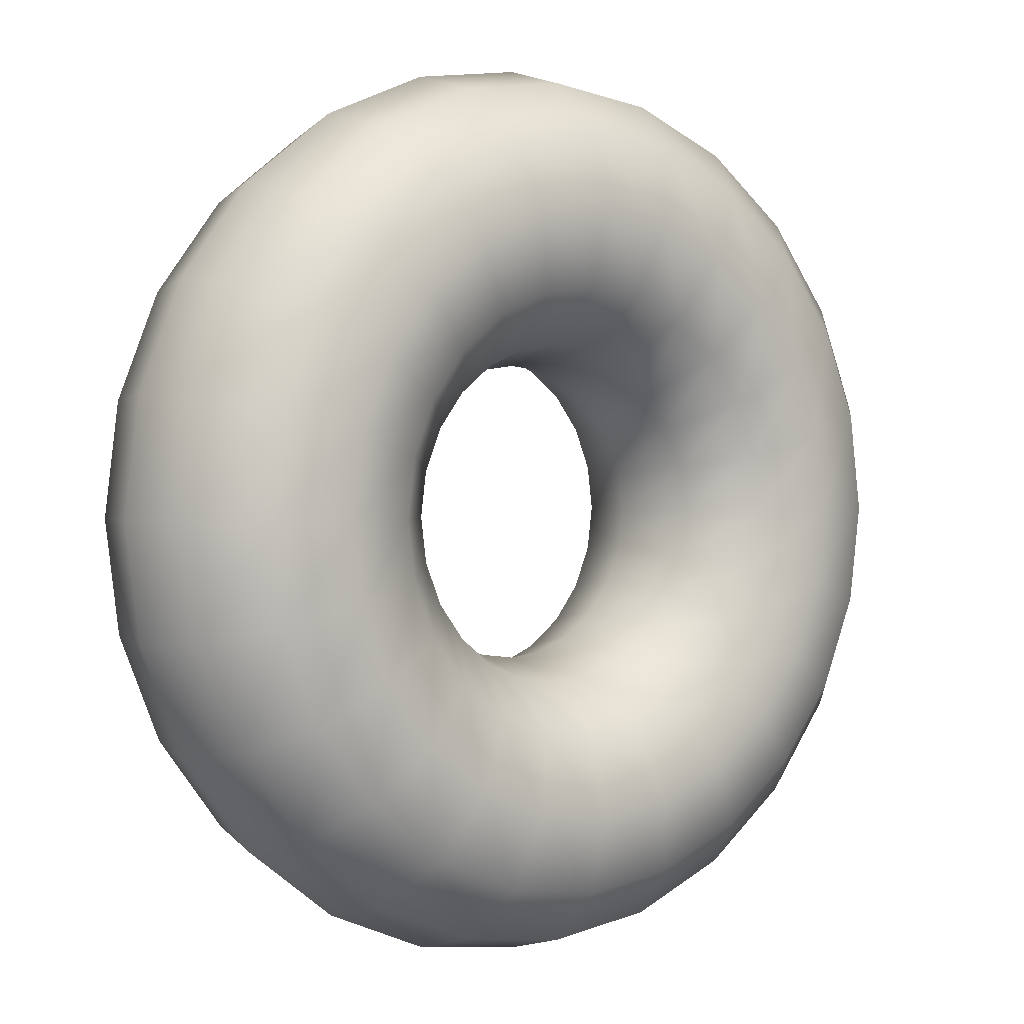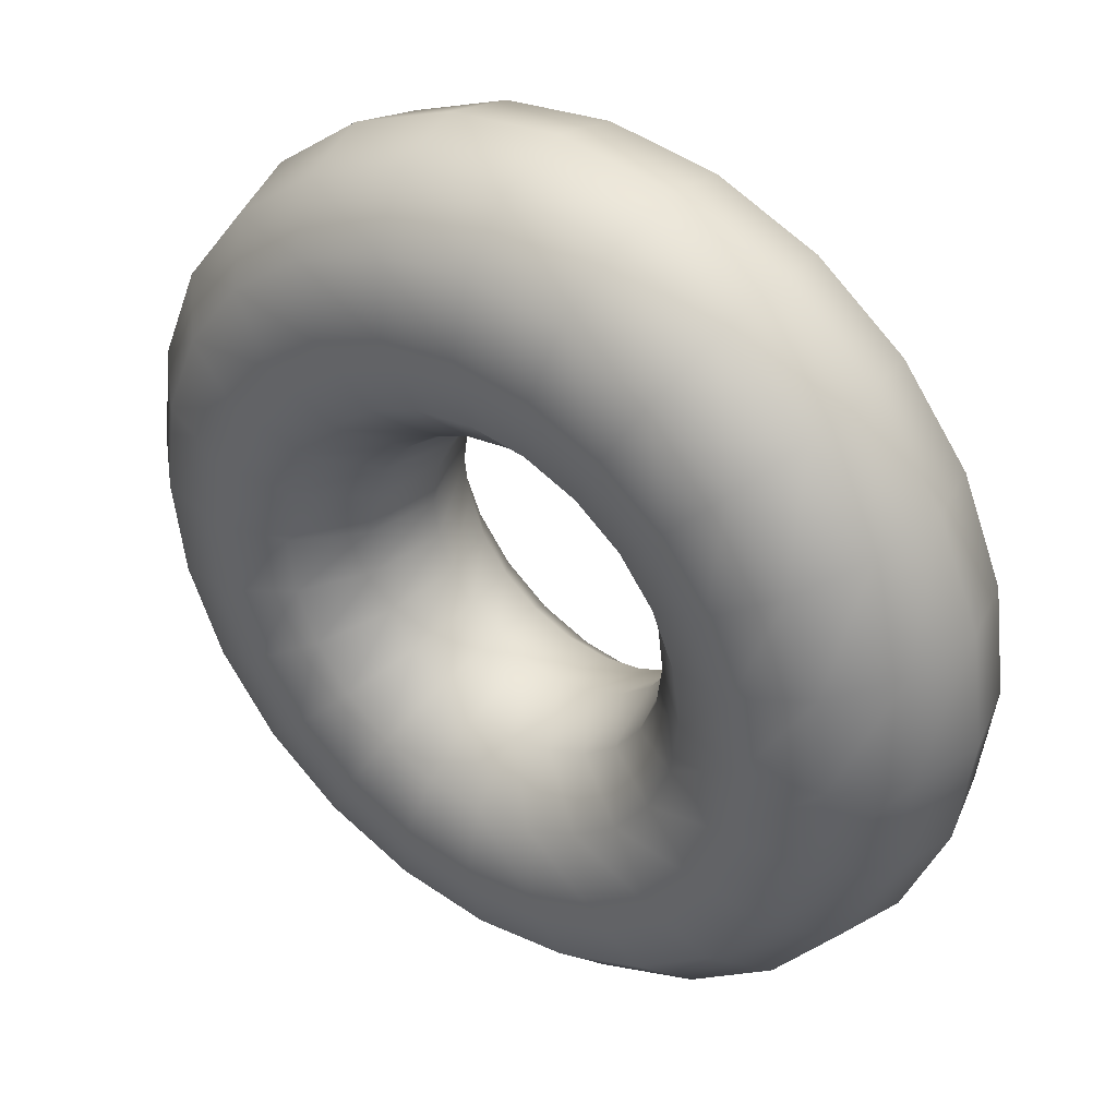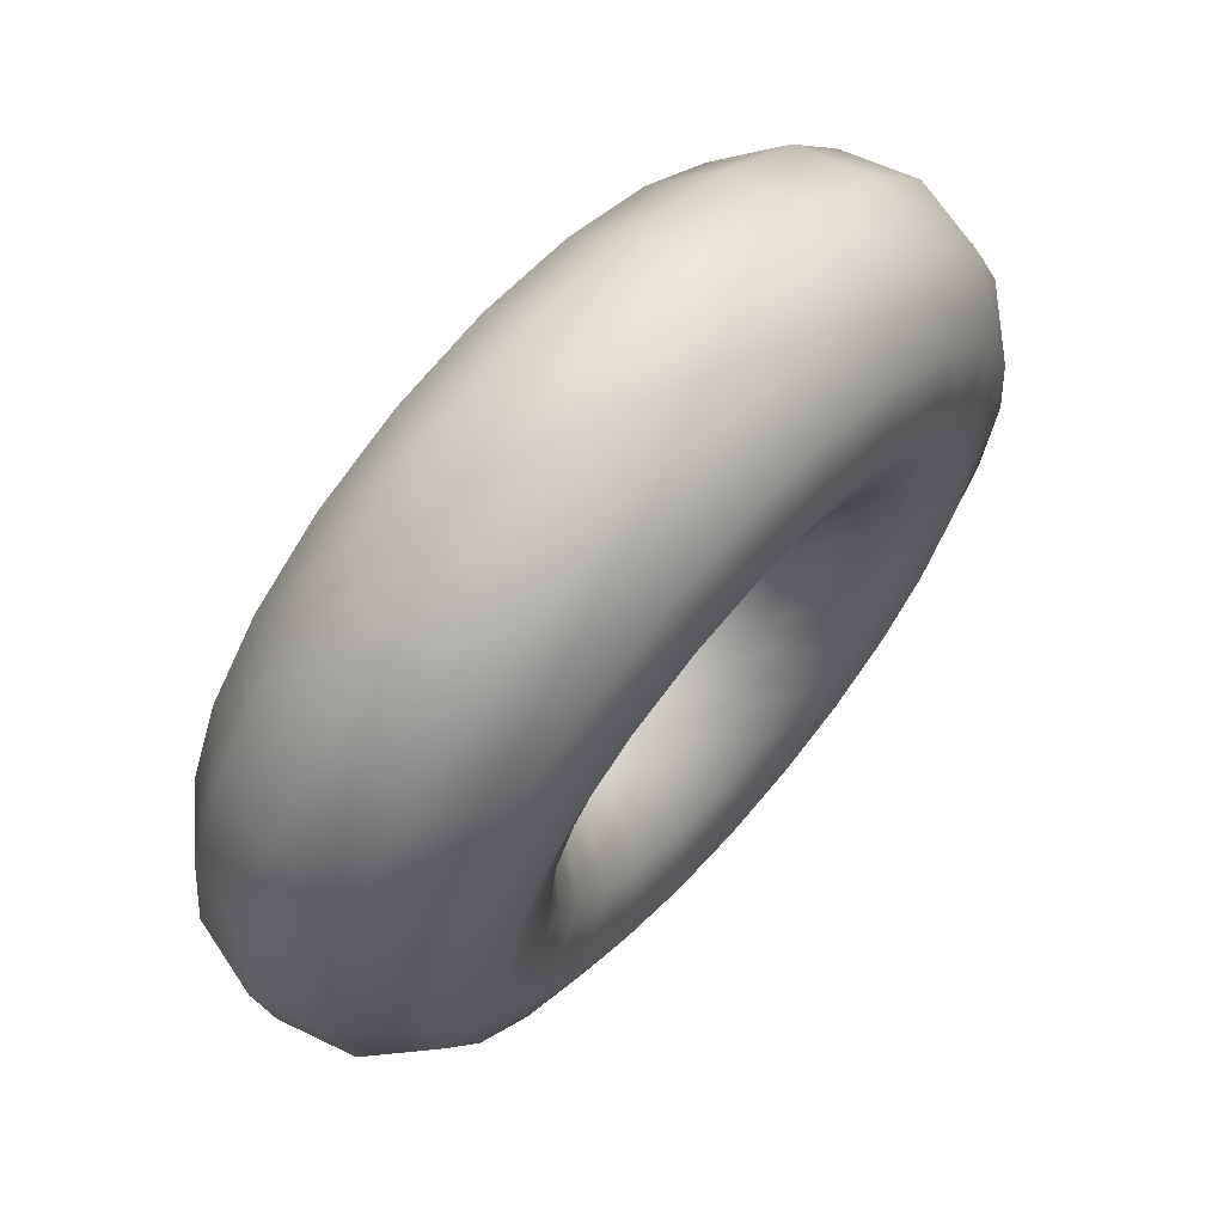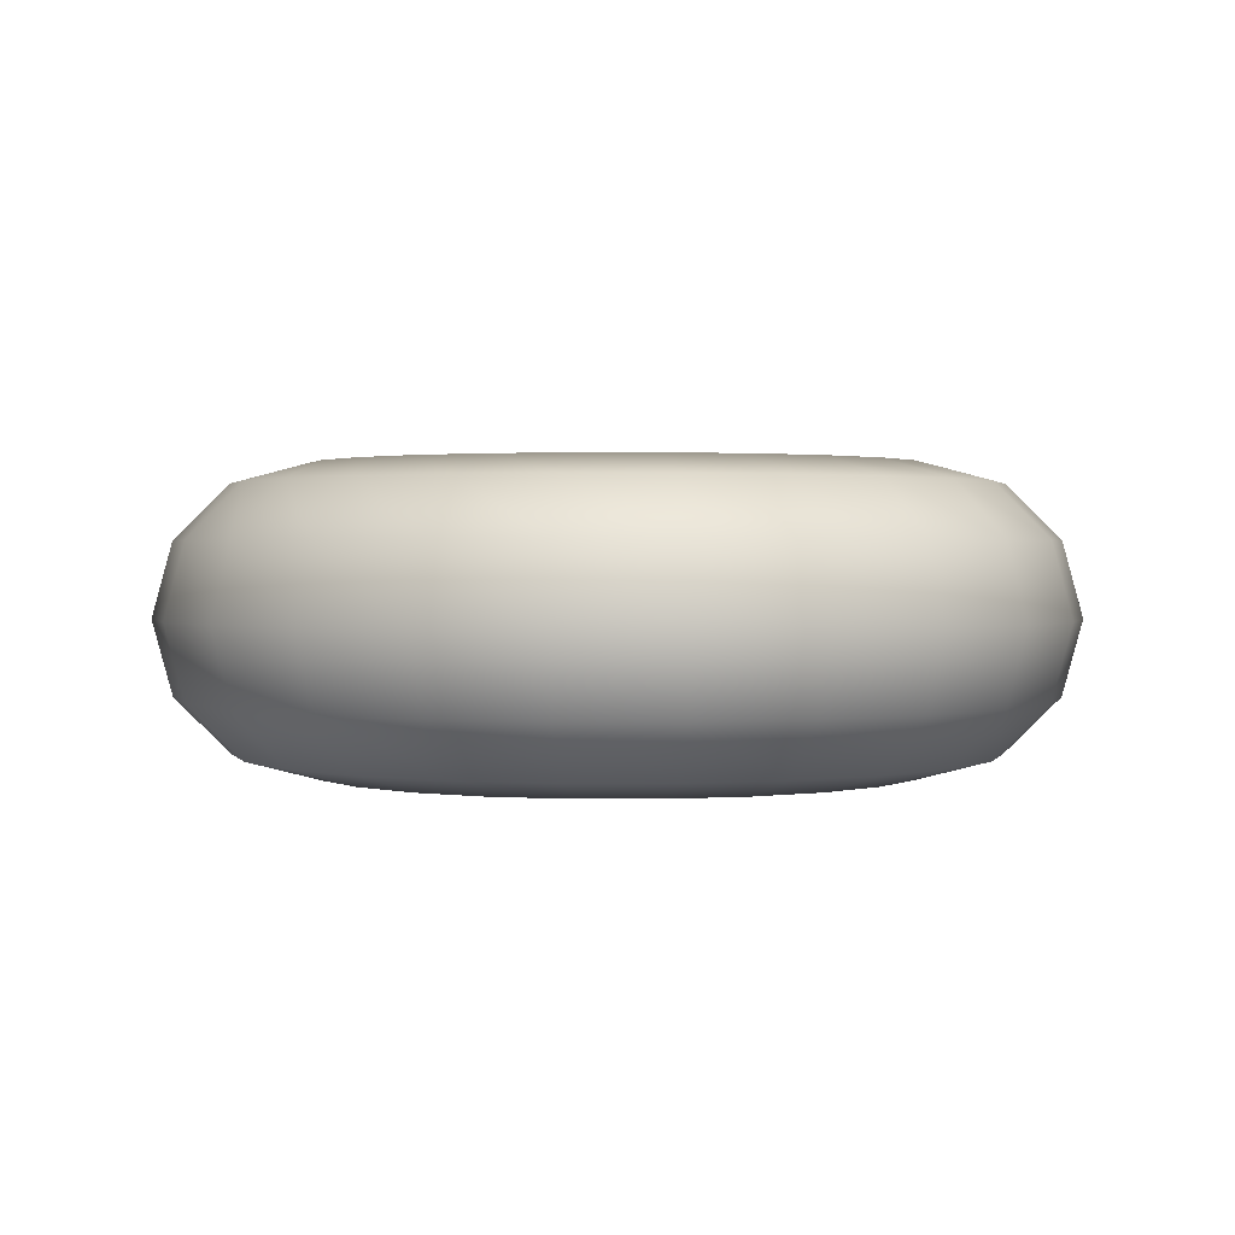
<metadata>
{"format":"obj","ext":"obj","renderer":"f3d","projection":"perspective","resolution":1024,"background":"white","views":[{"elev":1.7,"azim":-38.2,"up":"+Z"},{"elev":37.7,"azim":-143.8,"up":"+Z"},{"elev":67.0,"azim":131.1,"up":"+Z"},{"elev":1.4,"azim":-172.9,"up":"+Y"}]}
</metadata>
<code>
v  -0 0 -1.5
v  0.3709 0.25 -1.384
v  0.3882 0 -1.449
v  -0 0.25 -1.433
v  0.3235 0.433 -1.207
v  -0 0.433 -1.25
v  0.2588 0.5 -0.9659
v  -0 0.5 -1
v  0.1941 0.433 -0.7244
v  -0 0.433 -0.75
v  0.1467 0.25 -0.5477
v  -0 0.25 -0.567
v  0.1294 0 -0.483
v  -0 0 -0.5
v  0.1467 -0.25 -0.5477
v  -0 -0.25 -0.567
v  0.1941 -0.433 -0.7244
v  -0 -0.433 -0.75
v  0.2588 -0.5 -0.9659
v  -0 -0.5 -1
v  0.3235 -0.433 -1.207
v  -0 -0.433 -1.25
v  0.3709 -0.25 -1.384
v  -0 -0.25 -1.433
v  0.7165 0.25 -1.241
v  0.75 0 -1.299
v  0.625 0.433 -1.083
v  0.5 0.5 -0.866
v  0.375 0.433 -0.6495
v  0.2835 0.25 -0.491
v  0.25 0 -0.433
v  0.2835 -0.25 -0.491
v  0.375 -0.433 -0.6495
v  0.5 -0.5 -0.866
v  0.625 -0.433 -1.083
v  0.7165 -0.25 -1.241
v  1.013 0.25 -1.013
v  1.061 0 -1.061
v  0.8839 0.433 -0.8839
v  0.7071 0.5 -0.7071
v  0.5303 0.433 -0.5303
v  0.4009 0.25 -0.4009
v  0.3536 0 -0.3536
v  0.4009 -0.25 -0.4009
v  0.5303 -0.433 -0.5303
v  0.7071 -0.5 -0.7071
v  0.8839 -0.433 -0.8839
v  1.013 -0.25 -1.013
v  1.241 0.25 -0.7165
v  1.299 0 -0.75
v  1.083 0.433 -0.625
v  0.866 0.5 -0.5
v  0.6495 0.433 -0.375
v  0.491 0.25 -0.2835
v  0.433 0 -0.25
v  0.491 -0.25 -0.2835
v  0.6495 -0.433 -0.375
v  0.866 -0.5 -0.5
v  1.083 -0.433 -0.625
v  1.241 -0.25 -0.7165
v  1.384 0.25 -0.3709
v  1.449 0 -0.3882
v  1.207 0.433 -0.3235
v  0.9659 0.5 -0.2588
v  0.7244 0.433 -0.1941
v  0.5477 0.25 -0.1467
v  0.483 0 -0.1294
v  0.5477 -0.25 -0.1467
v  0.7244 -0.433 -0.1941
v  0.9659 -0.5 -0.2588
v  1.207 -0.433 -0.3235
v  1.384 -0.25 -0.3709
v  1.433 0.25 -0
v  1.5 0 -0
v  1.25 0.433 -0
v  1 0.5 -0
v  0.75 0.433 -0
v  0.567 0.25 -0
v  0.5 0 -0
v  0.567 -0.25 -0
v  0.75 -0.433 -0
v  1 -0.5 -0
v  1.25 -0.433 -0
v  1.433 -0.25 -0
v  1.384 0.25 0.3709
v  1.449 0 0.3882
v  1.207 0.433 0.3235
v  0.9659 0.5 0.2588
v  0.7244 0.433 0.1941
v  0.5477 0.25 0.1467
v  0.483 0 0.1294
v  0.5477 -0.25 0.1467
v  0.7244 -0.433 0.1941
v  0.9659 -0.5 0.2588
v  1.207 -0.433 0.3235
v  1.384 -0.25 0.3709
v  1.241 0.25 0.7165
v  1.299 0 0.75
v  1.083 0.433 0.625
v  0.866 0.5 0.5
v  0.6495 0.433 0.375
v  0.491 0.25 0.2835
v  0.433 0 0.25
v  0.491 -0.25 0.2835
v  0.6495 -0.433 0.375
v  0.866 -0.5 0.5
v  1.083 -0.433 0.625
v  1.241 -0.25 0.7165
v  1.013 0.25 1.013
v  1.061 0 1.061
v  0.8839 0.433 0.8839
v  0.7071 0.5 0.7071
v  0.5303 0.433 0.5303
v  0.4009 0.25 0.4009
v  0.3536 0 0.3536
v  0.4009 -0.25 0.4009
v  0.5303 -0.433 0.5303
v  0.7071 -0.5 0.7071
v  0.8839 -0.433 0.8839
v  1.013 -0.25 1.013
v  0.7165 0.25 1.241
v  0.75 0 1.299
v  0.625 0.433 1.083
v  0.5 0.5 0.866
v  0.375 0.433 0.6495
v  0.2835 0.25 0.491
v  0.25 0 0.433
v  0.2835 -0.25 0.491
v  0.375 -0.433 0.6495
v  0.5 -0.5 0.866
v  0.625 -0.433 1.083
v  0.7165 -0.25 1.241
v  0.3709 0.25 1.384
v  0.3882 0 1.449
v  0.3235 0.433 1.207
v  0.2588 0.5 0.9659
v  0.1941 0.433 0.7244
v  0.1467 0.25 0.5477
v  0.1294 0 0.483
v  0.1467 -0.25 0.5477
v  0.1941 -0.433 0.7244
v  0.2588 -0.5 0.9659
v  0.3235 -0.433 1.207
v  0.3709 -0.25 1.384
v  0 0.25 1.433
v  0 0 1.5
v  0 0.433 1.25
v  0 0.5 1
v  0 0.433 0.75
v  0 0.25 0.567
v  0 0 0.5
v  0 -0.25 0.567
v  0 -0.433 0.75
v  0 -0.5 1
v  0 -0.433 1.25
v  0 -0.25 1.433
v  -0.3709 0.25 1.384
v  -0.3882 0 1.449
v  -0.3235 0.433 1.207
v  -0.2588 0.5 0.9659
v  -0.1941 0.433 0.7244
v  -0.1467 0.25 0.5477
v  -0.1294 0 0.483
v  -0.1467 -0.25 0.5477
v  -0.1941 -0.433 0.7244
v  -0.2588 -0.5 0.9659
v  -0.3235 -0.433 1.207
v  -0.3709 -0.25 1.384
v  -0.7165 0.25 1.241
v  -0.75 0 1.299
v  -0.625 0.433 1.083
v  -0.5 0.5 0.866
v  -0.375 0.433 0.6495
v  -0.2835 0.25 0.491
v  -0.25 0 0.433
v  -0.2835 -0.25 0.491
v  -0.375 -0.433 0.6495
v  -0.5 -0.5 0.866
v  -0.625 -0.433 1.083
v  -0.7165 -0.25 1.241
v  -1.013 0.25 1.013
v  -1.061 0 1.061
v  -0.8839 0.433 0.8839
v  -0.7071 0.5 0.7071
v  -0.5303 0.433 0.5303
v  -0.4009 0.25 0.4009
v  -0.3536 0 0.3536
v  -0.4009 -0.25 0.4009
v  -0.5303 -0.433 0.5303
v  -0.7071 -0.5 0.7071
v  -0.8839 -0.433 0.8839
v  -1.013 -0.25 1.013
v  -1.241 0.25 0.7165
v  -1.299 0 0.75
v  -1.083 0.433 0.625
v  -0.866 0.5 0.5
v  -0.6495 0.433 0.375
v  -0.491 0.25 0.2835
v  -0.433 0 0.25
v  -0.491 -0.25 0.2835
v  -0.6495 -0.433 0.375
v  -0.866 -0.5 0.5
v  -1.083 -0.433 0.625
v  -1.241 -0.25 0.7165
v  -1.384 0.25 0.3709
v  -1.449 0 0.3882
v  -1.207 0.433 0.3235
v  -0.9659 0.5 0.2588
v  -0.7244 0.433 0.1941
v  -0.5477 0.25 0.1467
v  -0.483 0 0.1294
v  -0.5477 -0.25 0.1467
v  -0.7244 -0.433 0.1941
v  -0.9659 -0.5 0.2588
v  -1.207 -0.433 0.3235
v  -1.384 -0.25 0.3709
v  -1.433 0.25 0
v  -1.5 0 0
v  -1.25 0.433 0
v  -1 0.5 0
v  -0.75 0.433 0
v  -0.567 0.25 0
v  -0.5 0 0
v  -0.567 -0.25 0
v  -0.75 -0.433 0
v  -1 -0.5 0
v  -1.25 -0.433 0
v  -1.433 -0.25 0
v  -1.384 0.25 -0.3709
v  -1.449 0 -0.3882
v  -1.207 0.433 -0.3235
v  -0.9659 0.5 -0.2588
v  -0.7244 0.433 -0.1941
v  -0.5477 0.25 -0.1467
v  -0.483 0 -0.1294
v  -0.5477 -0.25 -0.1467
v  -0.7244 -0.433 -0.1941
v  -0.9659 -0.5 -0.2588
v  -1.207 -0.433 -0.3235
v  -1.384 -0.25 -0.3709
v  -1.241 0.25 -0.7165
v  -1.299 0 -0.75
v  -1.083 0.433 -0.625
v  -0.866 0.5 -0.5
v  -0.6495 0.433 -0.375
v  -0.491 0.25 -0.2835
v  -0.433 0 -0.25
v  -0.491 -0.25 -0.2835
v  -0.6495 -0.433 -0.375
v  -0.866 -0.5 -0.5
v  -1.083 -0.433 -0.625
v  -1.241 -0.25 -0.7165
v  -1.013 0.25 -1.013
v  -1.061 0 -1.061
v  -0.8839 0.433 -0.8839
v  -0.7071 0.5 -0.7071
v  -0.5303 0.433 -0.5303
v  -0.4009 0.25 -0.4009
v  -0.3536 0 -0.3536
v  -0.4009 -0.25 -0.4009
v  -0.5303 -0.433 -0.5303
v  -0.7071 -0.5 -0.7071
v  -0.8839 -0.433 -0.8839
v  -1.013 -0.25 -1.013
v  -0.7165 0.25 -1.241
v  -0.75 0 -1.299
v  -0.625 0.433 -1.083
v  -0.5 0.5 -0.866
v  -0.375 0.433 -0.6495
v  -0.2835 0.25 -0.491
v  -0.25 0 -0.433
v  -0.2835 -0.25 -0.491
v  -0.375 -0.433 -0.6495
v  -0.5 -0.5 -0.866
v  -0.625 -0.433 -1.083
v  -0.7165 -0.25 -1.241
v  -0.3709 0.25 -1.384
v  -0.3882 0 -1.449
v  -0.3235 0.433 -1.207
v  -0.2588 0.5 -0.9659
v  -0.1941 0.433 -0.7244
v  -0.1467 0.25 -0.5477
v  -0.1294 0 -0.483
v  -0.1467 -0.25 -0.5477
v  -0.1941 -0.433 -0.7244
v  -0.2588 -0.5 -0.9659
v  -0.3235 -0.433 -1.207
v  -0.3709 -0.25 -1.384
o Torus001
g Torus001
f 1 2 3
f 1 4 2
f 4 5 2
f 4 6 5
f 6 7 5
f 6 8 7
f 8 9 7
f 8 10 9
f 10 11 9
f 10 12 11
f 12 13 11
f 12 14 13
f 14 15 13
f 14 16 15
f 16 17 15
f 16 18 17
f 18 19 17
f 18 20 19
f 20 21 19
f 20 22 21
f 22 23 21
f 22 24 23
f 24 3 23
f 24 1 3
f 3 25 26
f 3 2 25
f 2 27 25
f 2 5 27
f 5 28 27
f 5 7 28
f 7 29 28
f 7 9 29
f 9 30 29
f 9 11 30
f 11 31 30
f 11 13 31
f 13 32 31
f 13 15 32
f 15 33 32
f 15 17 33
f 17 34 33
f 17 19 34
f 19 35 34
f 19 21 35
f 21 36 35
f 21 23 36
f 23 26 36
f 23 3 26
f 26 37 38
f 26 25 37
f 25 39 37
f 25 27 39
f 27 40 39
f 27 28 40
f 28 41 40
f 28 29 41
f 29 42 41
f 29 30 42
f 30 43 42
f 30 31 43
f 31 44 43
f 31 32 44
f 32 45 44
f 32 33 45
f 33 46 45
f 33 34 46
f 34 47 46
f 34 35 47
f 35 48 47
f 35 36 48
f 36 38 48
f 36 26 38
f 38 49 50
f 38 37 49
f 37 51 49
f 37 39 51
f 39 52 51
f 39 40 52
f 40 53 52
f 40 41 53
f 41 54 53
f 41 42 54
f 42 55 54
f 42 43 55
f 43 56 55
f 43 44 56
f 44 57 56
f 44 45 57
f 45 58 57
f 45 46 58
f 46 59 58
f 46 47 59
f 47 60 59
f 47 48 60
f 48 50 60
f 48 38 50
f 50 61 62
f 50 49 61
f 49 63 61
f 49 51 63
f 51 64 63
f 51 52 64
f 52 65 64
f 52 53 65
f 53 66 65
f 53 54 66
f 54 67 66
f 54 55 67
f 55 68 67
f 55 56 68
f 56 69 68
f 56 57 69
f 57 70 69
f 57 58 70
f 58 71 70
f 58 59 71
f 59 72 71
f 59 60 72
f 60 62 72
f 60 50 62
f 62 73 74
f 62 61 73
f 61 75 73
f 61 63 75
f 63 76 75
f 63 64 76
f 64 77 76
f 64 65 77
f 65 78 77
f 65 66 78
f 66 79 78
f 66 67 79
f 67 80 79
f 67 68 80
f 68 81 80
f 68 69 81
f 69 82 81
f 69 70 82
f 70 83 82
f 70 71 83
f 71 84 83
f 71 72 84
f 72 74 84
f 72 62 74
f 74 85 86
f 74 73 85
f 73 87 85
f 73 75 87
f 75 88 87
f 75 76 88
f 76 89 88
f 76 77 89
f 77 90 89
f 77 78 90
f 78 91 90
f 78 79 91
f 79 92 91
f 79 80 92
f 80 93 92
f 80 81 93
f 81 94 93
f 81 82 94
f 82 95 94
f 82 83 95
f 83 96 95
f 83 84 96
f 84 86 96
f 84 74 86
f 86 97 98
f 86 85 97
f 85 99 97
f 85 87 99
f 87 100 99
f 87 88 100
f 88 101 100
f 88 89 101
f 89 102 101
f 89 90 102
f 90 103 102
f 90 91 103
f 91 104 103
f 91 92 104
f 92 105 104
f 92 93 105
f 93 106 105
f 93 94 106
f 94 107 106
f 94 95 107
f 95 108 107
f 95 96 108
f 96 98 108
f 96 86 98
f 98 109 110
f 98 97 109
f 97 111 109
f 97 99 111
f 99 112 111
f 99 100 112
f 100 113 112
f 100 101 113
f 101 114 113
f 101 102 114
f 102 115 114
f 102 103 115
f 103 116 115
f 103 104 116
f 104 117 116
f 104 105 117
f 105 118 117
f 105 106 118
f 106 119 118
f 106 107 119
f 107 120 119
f 107 108 120
f 108 110 120
f 108 98 110
f 110 121 122
f 110 109 121
f 109 123 121
f 109 111 123
f 111 124 123
f 111 112 124
f 112 125 124
f 112 113 125
f 113 126 125
f 113 114 126
f 114 127 126
f 114 115 127
f 115 128 127
f 115 116 128
f 116 129 128
f 116 117 129
f 117 130 129
f 117 118 130
f 118 131 130
f 118 119 131
f 119 132 131
f 119 120 132
f 120 122 132
f 120 110 122
f 122 133 134
f 122 121 133
f 121 135 133
f 121 123 135
f 123 136 135
f 123 124 136
f 124 137 136
f 124 125 137
f 125 138 137
f 125 126 138
f 126 139 138
f 126 127 139
f 127 140 139
f 127 128 140
f 128 141 140
f 128 129 141
f 129 142 141
f 129 130 142
f 130 143 142
f 130 131 143
f 131 144 143
f 131 132 144
f 132 134 144
f 132 122 134
f 134 145 146
f 134 133 145
f 133 147 145
f 133 135 147
f 135 148 147
f 135 136 148
f 136 149 148
f 136 137 149
f 137 150 149
f 137 138 150
f 138 151 150
f 138 139 151
f 139 152 151
f 139 140 152
f 140 153 152
f 140 141 153
f 141 154 153
f 141 142 154
f 142 155 154
f 142 143 155
f 143 156 155
f 143 144 156
f 144 146 156
f 144 134 146
f 146 157 158
f 146 145 157
f 145 159 157
f 145 147 159
f 147 160 159
f 147 148 160
f 148 161 160
f 148 149 161
f 149 162 161
f 149 150 162
f 150 163 162
f 150 151 163
f 151 164 163
f 151 152 164
f 152 165 164
f 152 153 165
f 153 166 165
f 153 154 166
f 154 167 166
f 154 155 167
f 155 168 167
f 155 156 168
f 156 158 168
f 156 146 158
f 158 169 170
f 158 157 169
f 157 171 169
f 157 159 171
f 159 172 171
f 159 160 172
f 160 173 172
f 160 161 173
f 161 174 173
f 161 162 174
f 162 175 174
f 162 163 175
f 163 176 175
f 163 164 176
f 164 177 176
f 164 165 177
f 165 178 177
f 165 166 178
f 166 179 178
f 166 167 179
f 167 180 179
f 167 168 180
f 168 170 180
f 168 158 170
f 170 181 182
f 170 169 181
f 169 183 181
f 169 171 183
f 171 184 183
f 171 172 184
f 172 185 184
f 172 173 185
f 173 186 185
f 173 174 186
f 174 187 186
f 174 175 187
f 175 188 187
f 175 176 188
f 176 189 188
f 176 177 189
f 177 190 189
f 177 178 190
f 178 191 190
f 178 179 191
f 179 192 191
f 179 180 192
f 180 182 192
f 180 170 182
f 182 193 194
f 182 181 193
f 181 195 193
f 181 183 195
f 183 196 195
f 183 184 196
f 184 197 196
f 184 185 197
f 185 198 197
f 185 186 198
f 186 199 198
f 186 187 199
f 187 200 199
f 187 188 200
f 188 201 200
f 188 189 201
f 189 202 201
f 189 190 202
f 190 203 202
f 190 191 203
f 191 204 203
f 191 192 204
f 192 194 204
f 192 182 194
f 194 205 206
f 194 193 205
f 193 207 205
f 193 195 207
f 195 208 207
f 195 196 208
f 196 209 208
f 196 197 209
f 197 210 209
f 197 198 210
f 198 211 210
f 198 199 211
f 199 212 211
f 199 200 212
f 200 213 212
f 200 201 213
f 201 214 213
f 201 202 214
f 202 215 214
f 202 203 215
f 203 216 215
f 203 204 216
f 204 206 216
f 204 194 206
f 206 217 218
f 206 205 217
f 205 219 217
f 205 207 219
f 207 220 219
f 207 208 220
f 208 221 220
f 208 209 221
f 209 222 221
f 209 210 222
f 210 223 222
f 210 211 223
f 211 224 223
f 211 212 224
f 212 225 224
f 212 213 225
f 213 226 225
f 213 214 226
f 214 227 226
f 214 215 227
f 215 228 227
f 215 216 228
f 216 218 228
f 216 206 218
f 218 229 230
f 218 217 229
f 217 231 229
f 217 219 231
f 219 232 231
f 219 220 232
f 220 233 232
f 220 221 233
f 221 234 233
f 221 222 234
f 222 235 234
f 222 223 235
f 223 236 235
f 223 224 236
f 224 237 236
f 224 225 237
f 225 238 237
f 225 226 238
f 226 239 238
f 226 227 239
f 227 240 239
f 227 228 240
f 228 230 240
f 228 218 230
f 230 241 242
f 230 229 241
f 229 243 241
f 229 231 243
f 231 244 243
f 231 232 244
f 232 245 244
f 232 233 245
f 233 246 245
f 233 234 246
f 234 247 246
f 234 235 247
f 235 248 247
f 235 236 248
f 236 249 248
f 236 237 249
f 237 250 249
f 237 238 250
f 238 251 250
f 238 239 251
f 239 252 251
f 239 240 252
f 240 242 252
f 240 230 242
f 242 253 254
f 242 241 253
f 241 255 253
f 241 243 255
f 243 256 255
f 243 244 256
f 244 257 256
f 244 245 257
f 245 258 257
f 245 246 258
f 246 259 258
f 246 247 259
f 247 260 259
f 247 248 260
f 248 261 260
f 248 249 261
f 249 262 261
f 249 250 262
f 250 263 262
f 250 251 263
f 251 264 263
f 251 252 264
f 252 254 264
f 252 242 254
f 254 265 266
f 254 253 265
f 253 267 265
f 253 255 267
f 255 268 267
f 255 256 268
f 256 269 268
f 256 257 269
f 257 270 269
f 257 258 270
f 258 271 270
f 258 259 271
f 259 272 271
f 259 260 272
f 260 273 272
f 260 261 273
f 261 274 273
f 261 262 274
f 262 275 274
f 262 263 275
f 263 276 275
f 263 264 276
f 264 266 276
f 264 254 266
f 266 277 278
f 266 265 277
f 265 279 277
f 265 267 279
f 267 280 279
f 267 268 280
f 268 281 280
f 268 269 281
f 269 282 281
f 269 270 282
f 270 283 282
f 270 271 283
f 271 284 283
f 271 272 284
f 272 285 284
f 272 273 285
f 273 286 285
f 273 274 286
f 274 287 286
f 274 275 287
f 275 288 287
f 275 276 288
f 276 278 288
f 276 266 278
f 278 4 1
f 278 277 4
f 277 6 4
f 277 279 6
f 279 8 6
f 279 280 8
f 280 10 8
f 280 281 10
f 281 12 10
f 281 282 12
f 282 14 12
f 282 283 14
f 283 16 14
f 283 284 16
f 284 18 16
f 284 285 18
f 285 20 18
f 285 286 20
f 286 22 20
f 286 287 22
f 287 24 22
f 287 288 24
f 288 1 24
f 288 278 1

</code>
